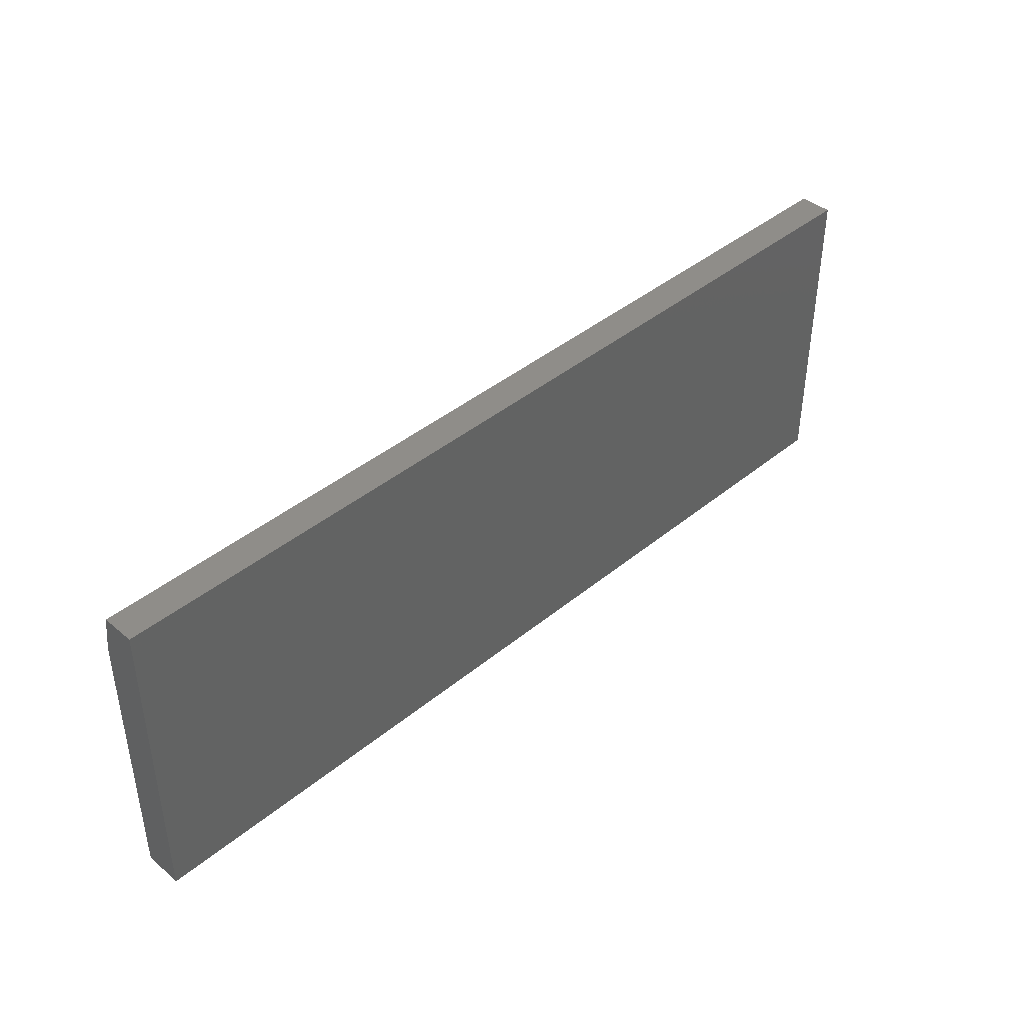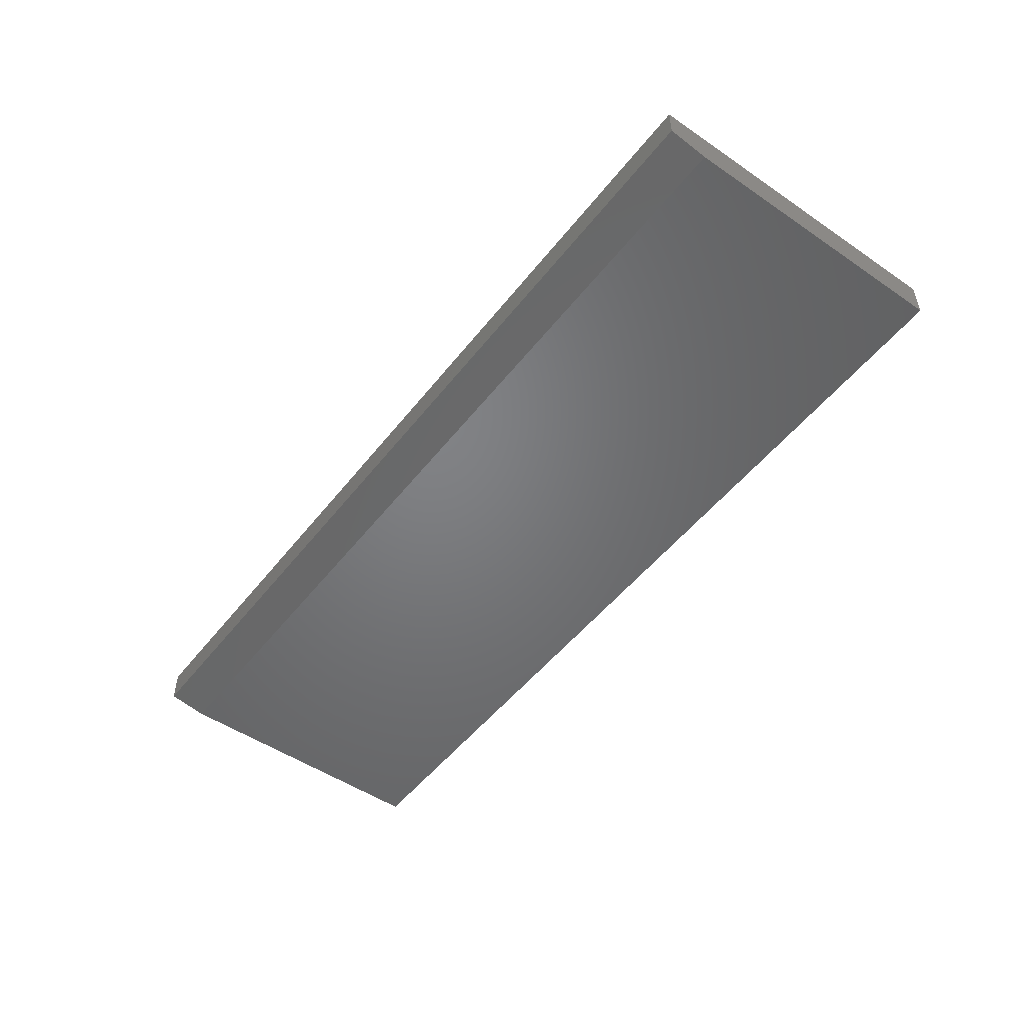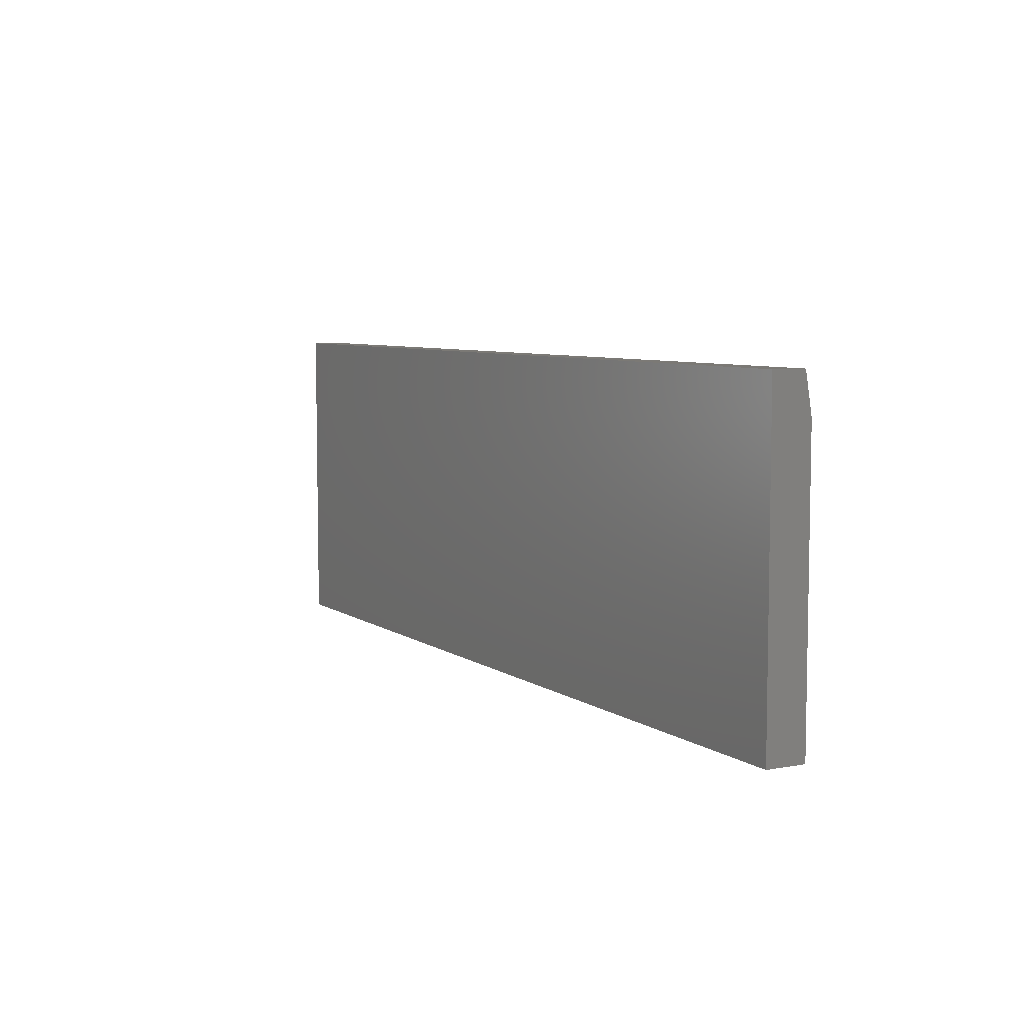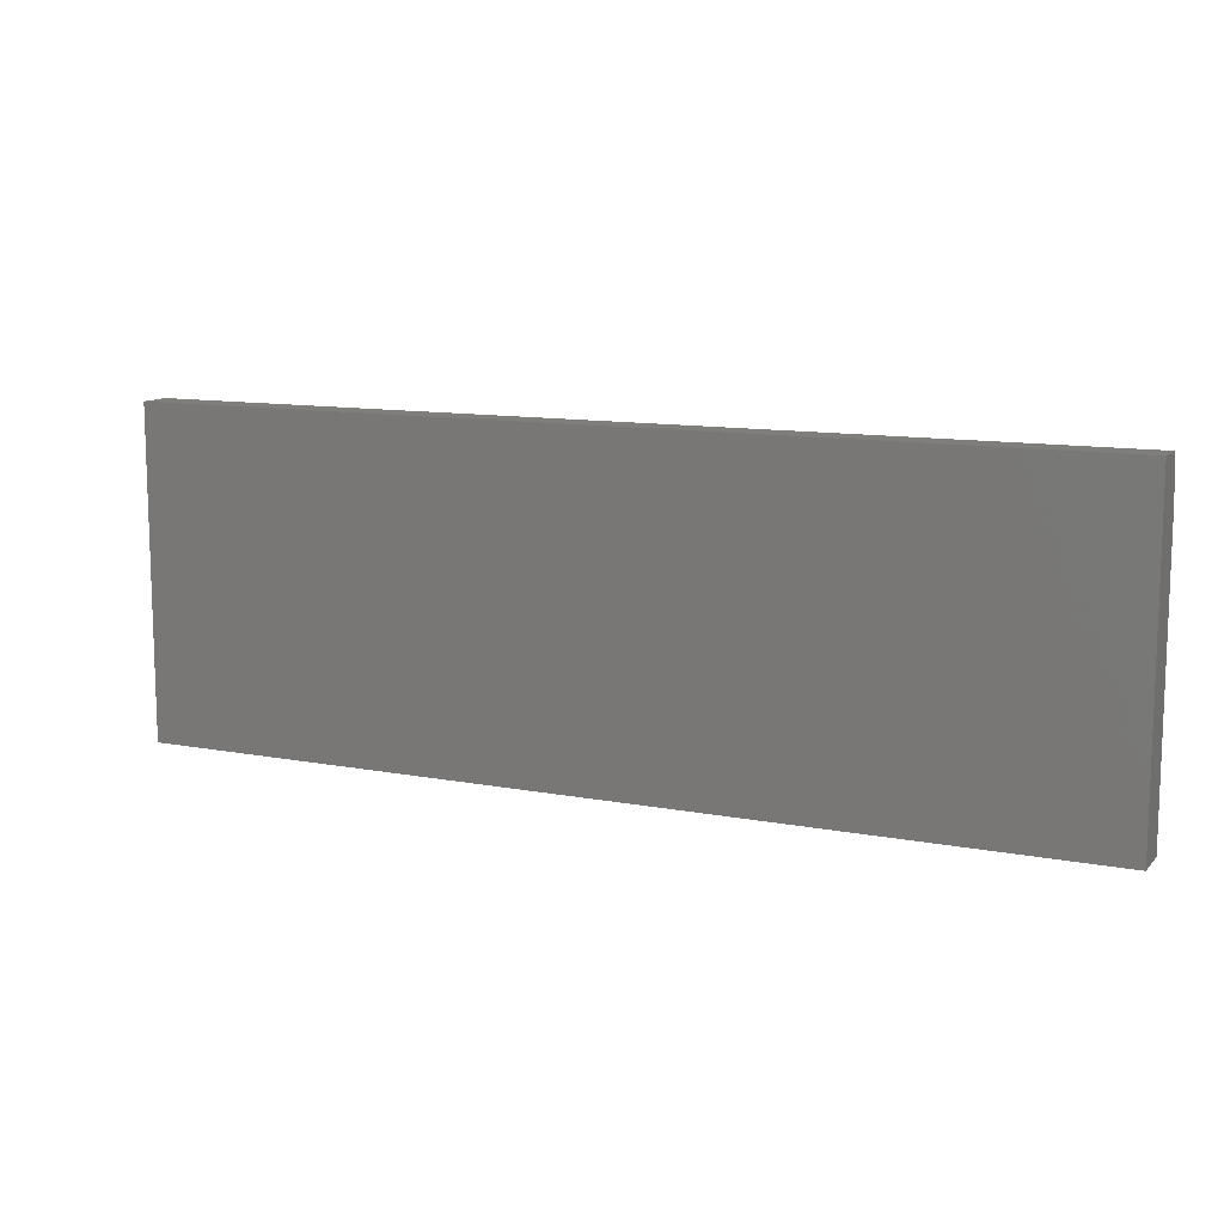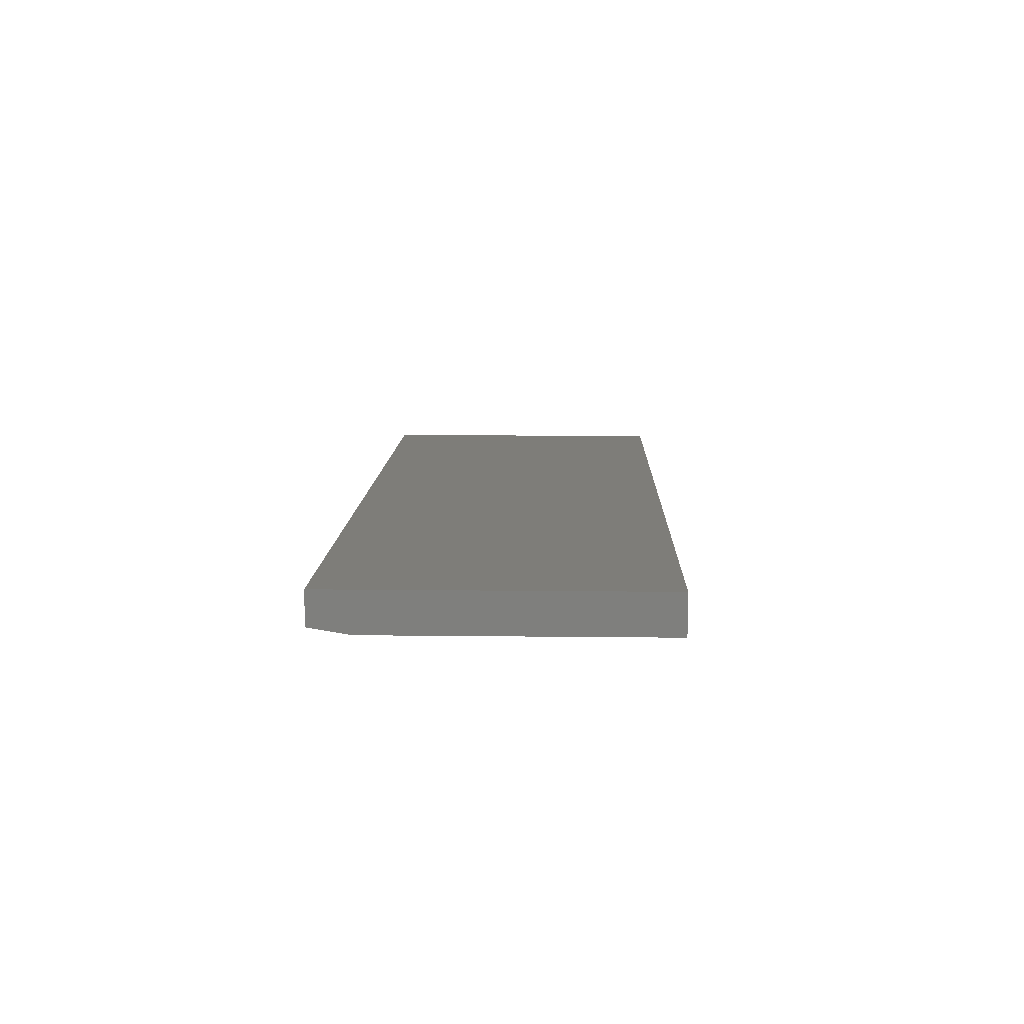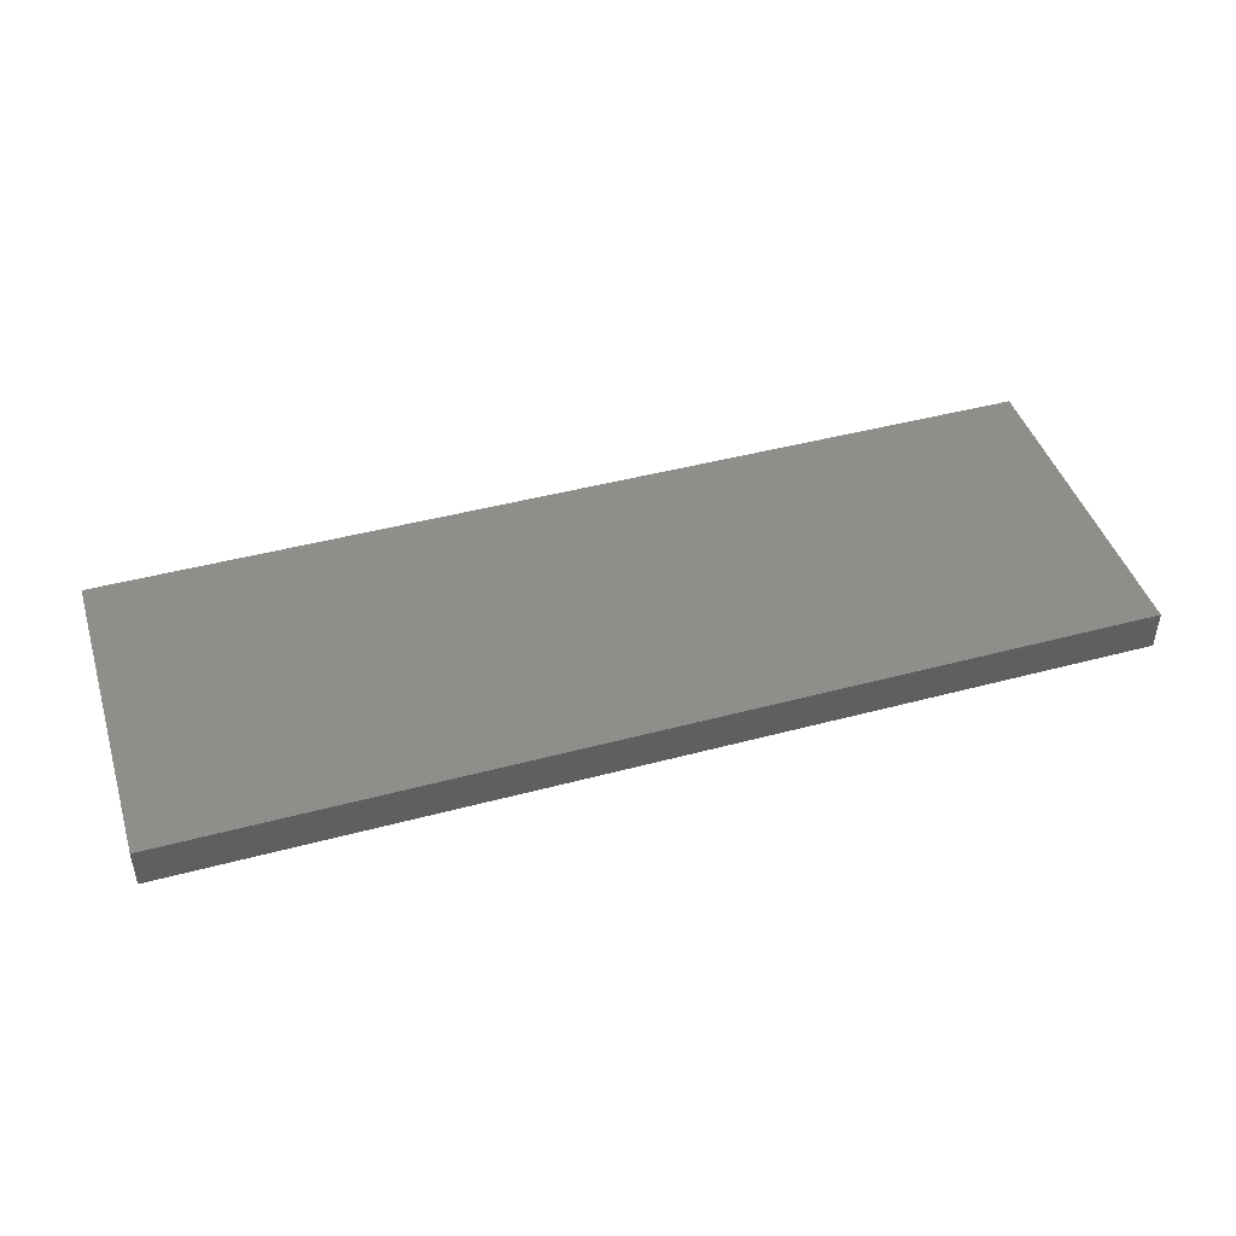
<metadata>
{"format":"stl","ext":"stl","renderer":"f3d","projection":"perspective","resolution":1024,"background":"white","views":[{"elev":41.5,"azim":-44.8,"up":"+Y"},{"elev":-50.6,"azim":-126.7,"up":"+Z"},{"elev":6.6,"azim":61.4,"up":"+Y"},{"elev":11.3,"azim":25.0,"up":"+Y"},{"elev":10.6,"azim":-88.3,"up":"+Z"},{"elev":44.6,"azim":-17.3,"up":"+Z"}]}
</metadata>
<code>
# stl→obj: 10 verts, 16 faces
v -0.3516 -0.2422 0
v -0.3516 0.09359 0
v 0.75 -0.2422 0
v 0.75 0.09359 0
v -0.3516 -0.2422 0.04688
v -0.3516 0.1405 0.04688
v -0.3516 0.1405 0.007812
v 0.75 0.1405 0.04688
v 0.75 0.1405 0.007812
v 0.75 -0.2422 0.04688
f 1 2 3
f 3 2 4
f 1 5 2
f 2 5 6
f 2 6 7
f 8 9 6
f 6 9 7
f 10 3 8
f 8 3 4
f 8 4 9
f 9 4 7
f 7 4 2
f 5 10 6
f 6 10 8
f 5 1 10
f 10 1 3

</code>
